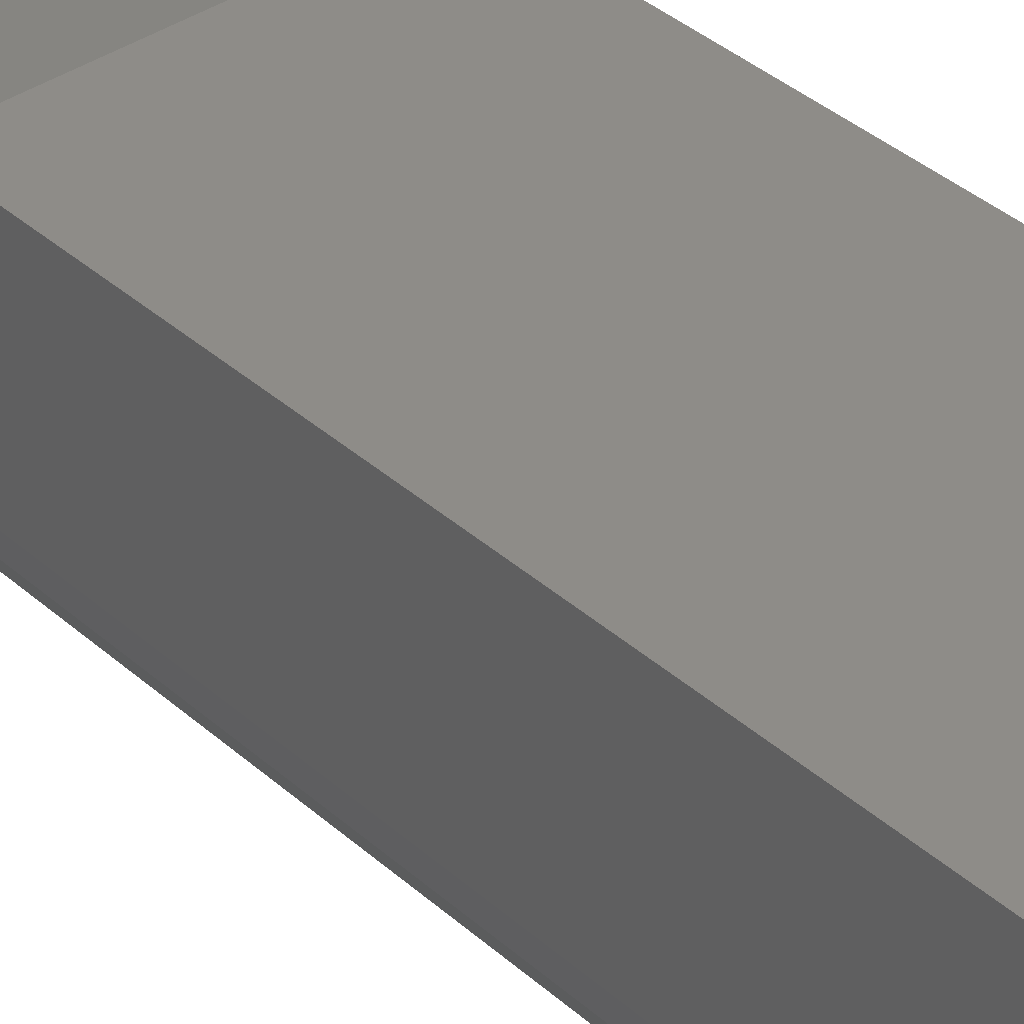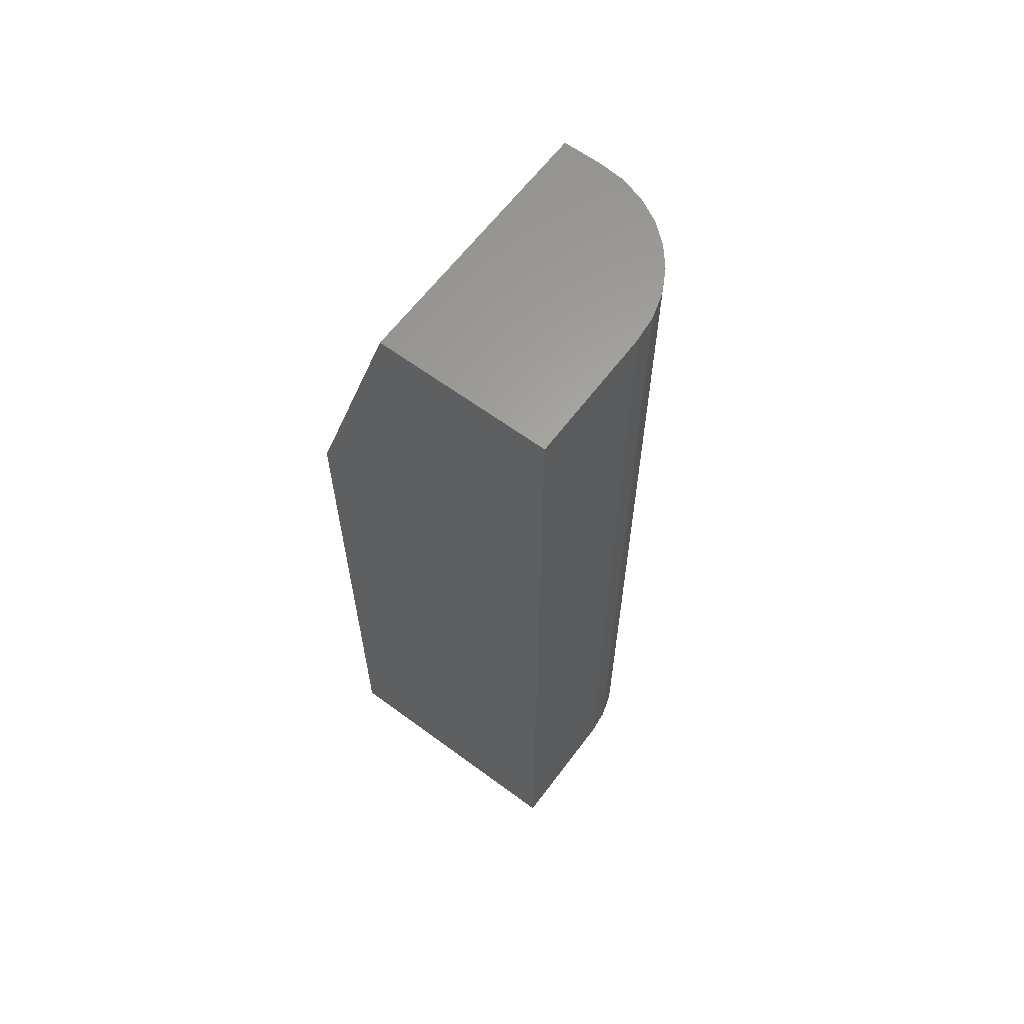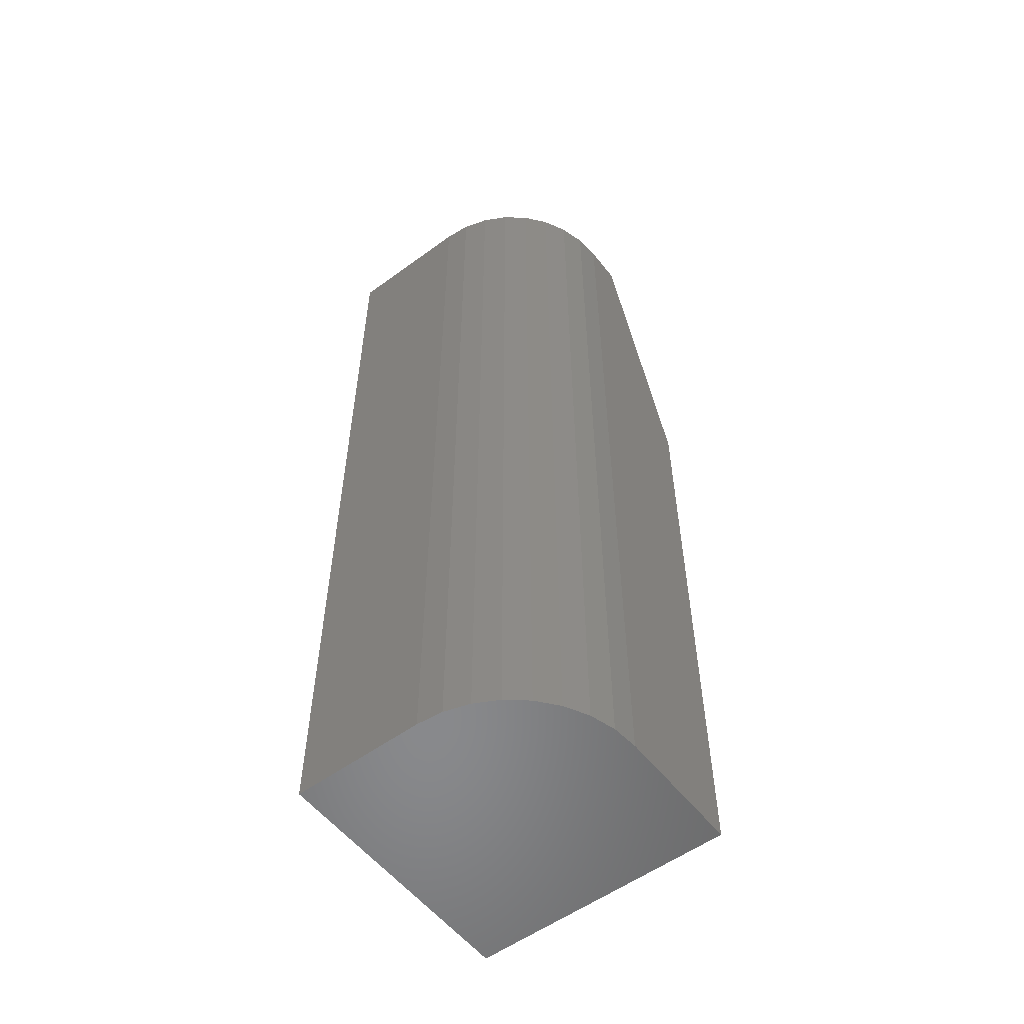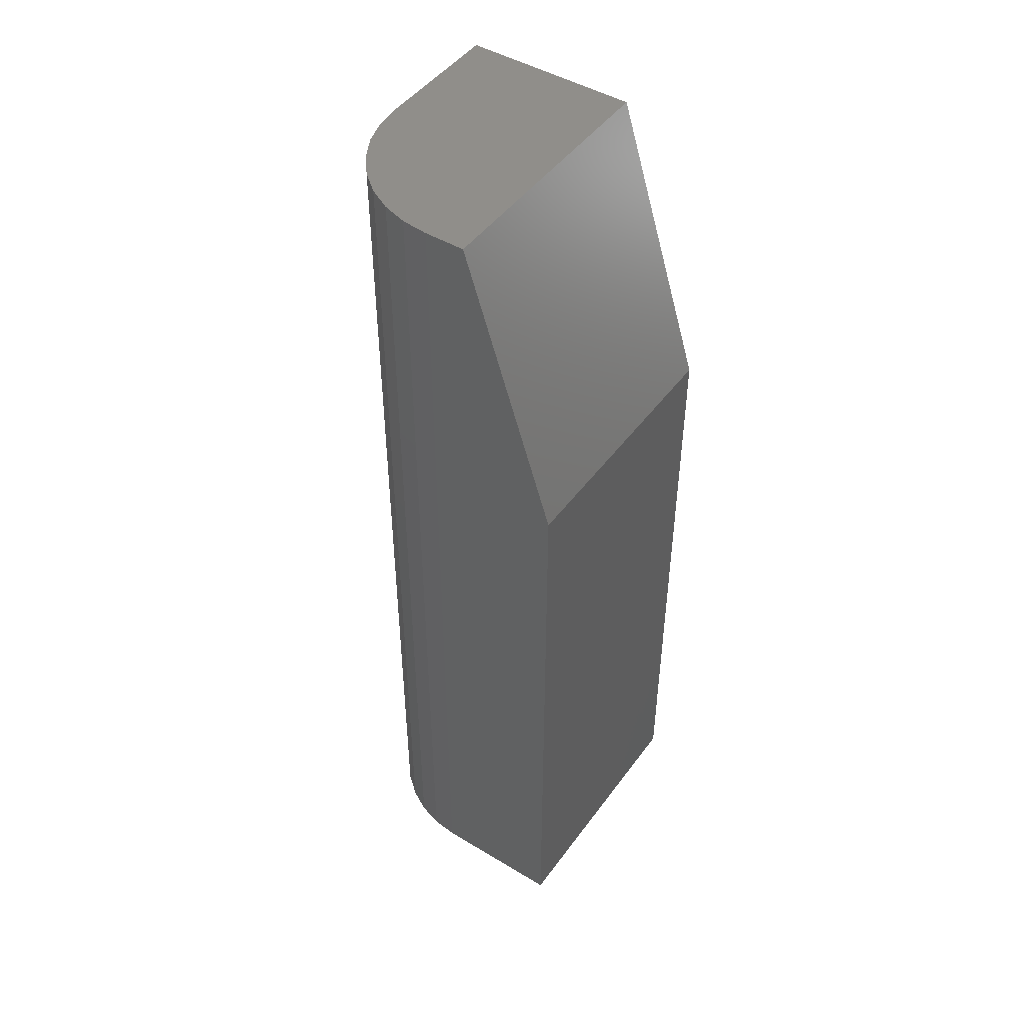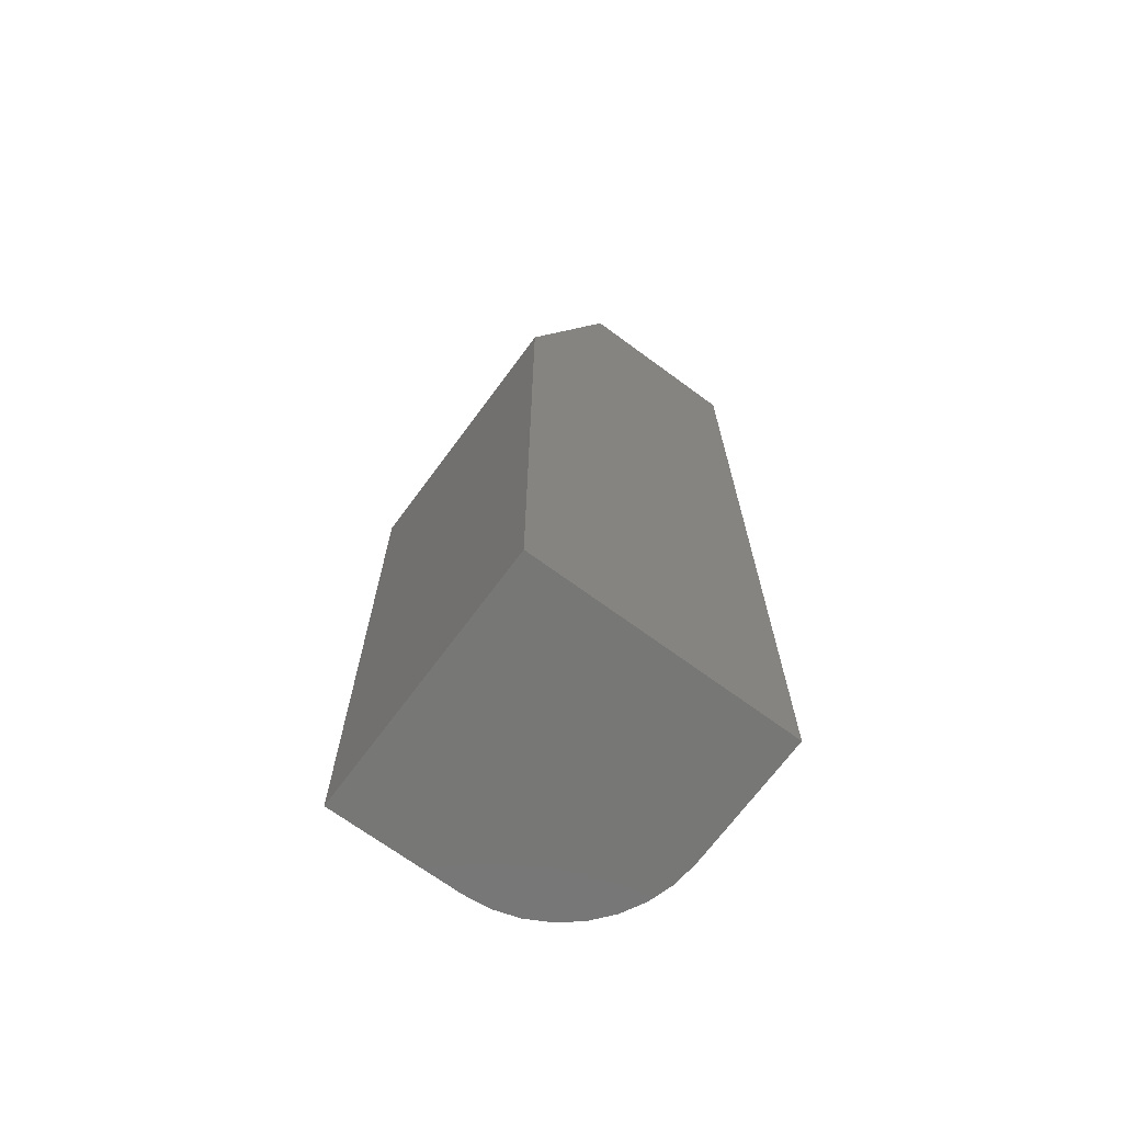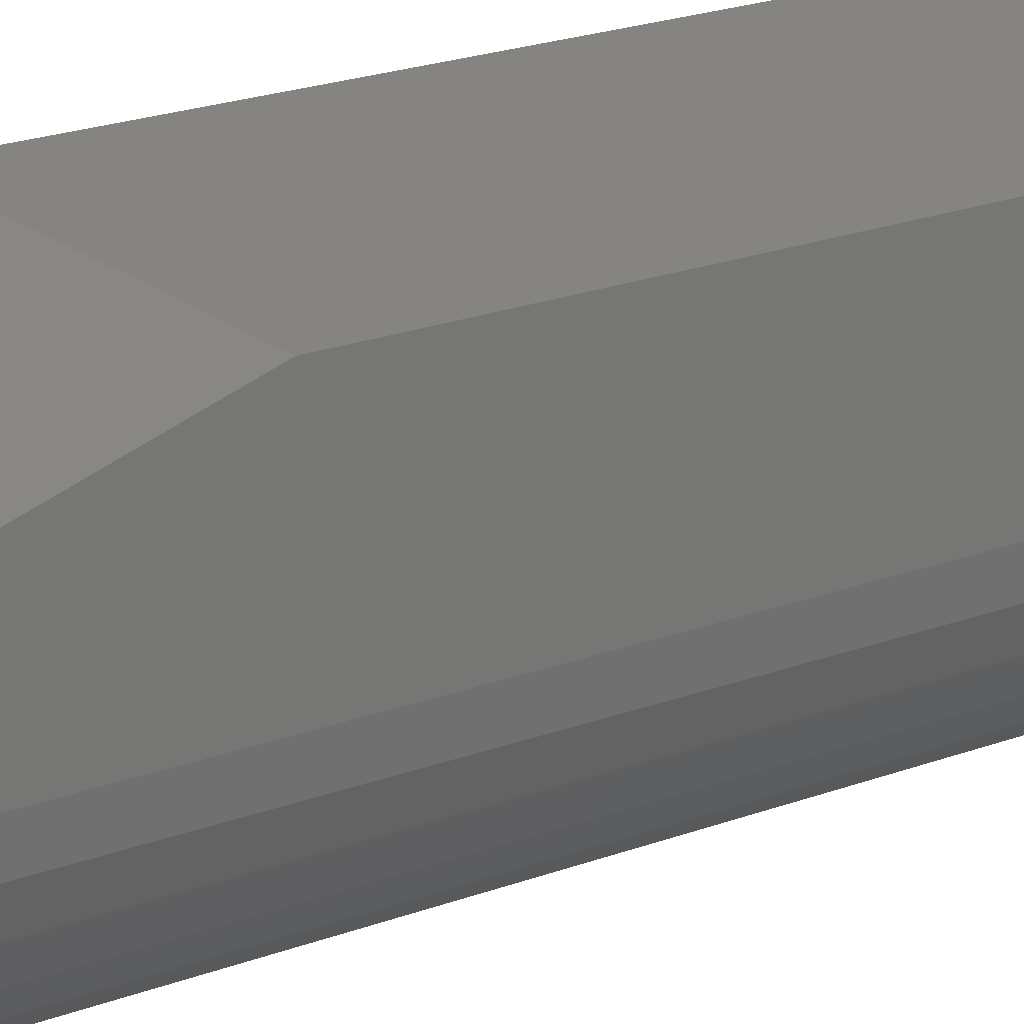
<metadata>
{"format":"stl","ext":"stl","renderer":"f3d","projection":"perspective","resolution":1024,"background":"white","views":[{"elev":37.4,"azim":-41.4,"up":"+Z"},{"elev":62.7,"azim":126.8,"up":"+Y"},{"elev":-55.5,"azim":-142.5,"up":"+Y"},{"elev":47.0,"azim":-55.7,"up":"+Y"},{"elev":-69.5,"azim":53.6,"up":"+Y"},{"elev":20.4,"azim":-125.1,"up":"+Z"}]}
</metadata>
<code>
# stl→obj: 26 verts, 48 faces
v 0.07812 1.431e-17 0.02344
v 0.07812 8.674e-18 -0.07812
v 1.388e-17 4.337e-18 -0.07812
v -0.01524 3.574e-18 -0.07662
v -0.0299 3.007e-18 -0.07218
v -0.0434 2.658e-18 -0.06496
v -0.05524 2.54e-18 -0.05524
v -0.06496 2.658e-18 -0.0434
v -0.07218 3.007e-18 -0.0299
v -0.07662 3.574e-18 -0.01524
v -0.07812 4.337e-18 0
v -0.07812 5.638e-18 0.02344
v -0.07812 -0.5547 2.776e-17
v -0.07812 -0.5547 0.07812
v -0.07812 -0.1719 0.07812
v -0.07662 -0.5547 -0.01524
v -0.07218 -0.5547 -0.0299
v -0.06496 -0.5547 -0.0434
v -0.05524 -0.5547 -0.05524
v -0.0434 -0.5547 -0.06496
v -0.0299 -0.5547 -0.07218
v -0.01524 -0.5547 -0.07662
v 4.163e-17 -0.5547 -0.07812
v 0.07812 -0.5547 -0.07812
v 0.07812 -0.5547 0.07812
v 0.07812 -0.1719 0.07812
f 1 2 3
f 1 3 4
f 1 4 5
f 1 5 6
f 1 6 7
f 1 7 8
f 1 8 9
f 1 9 10
f 1 10 11
f 1 11 12
f 13 14 11
f 11 14 15
f 11 15 12
f 13 16 17
f 13 17 18
f 13 18 19
f 13 19 20
f 13 20 21
f 13 21 22
f 13 22 23
f 13 23 24
f 13 24 25
f 13 25 14
f 3 2 23
f 23 2 24
f 3 23 4
f 4 23 22
f 4 22 5
f 5 22 21
f 5 21 6
f 6 21 20
f 6 20 7
f 7 20 19
f 7 19 8
f 8 19 18
f 8 18 9
f 9 18 17
f 9 17 10
f 10 17 16
f 10 16 11
f 11 16 13
f 26 15 25
f 25 15 14
f 25 24 26
f 26 24 2
f 26 2 1
f 26 1 15
f 15 1 12

</code>
